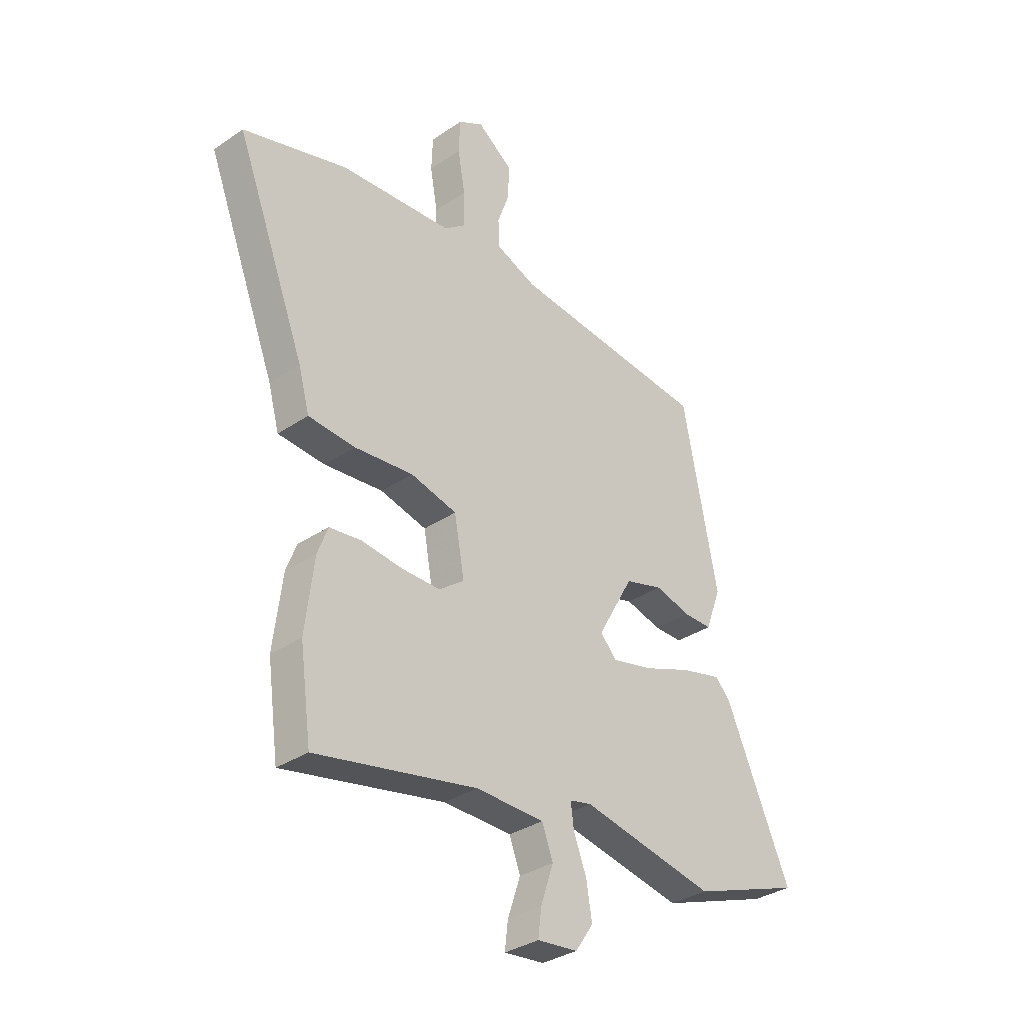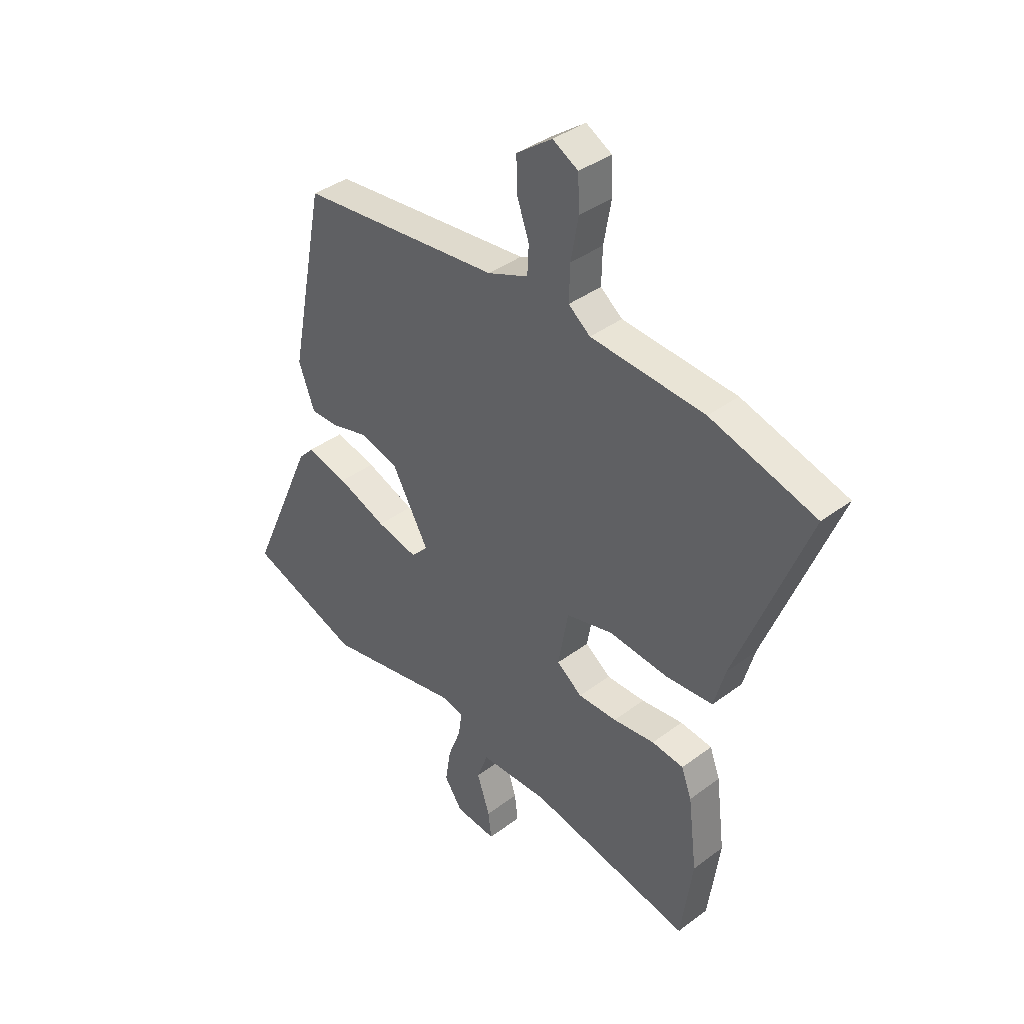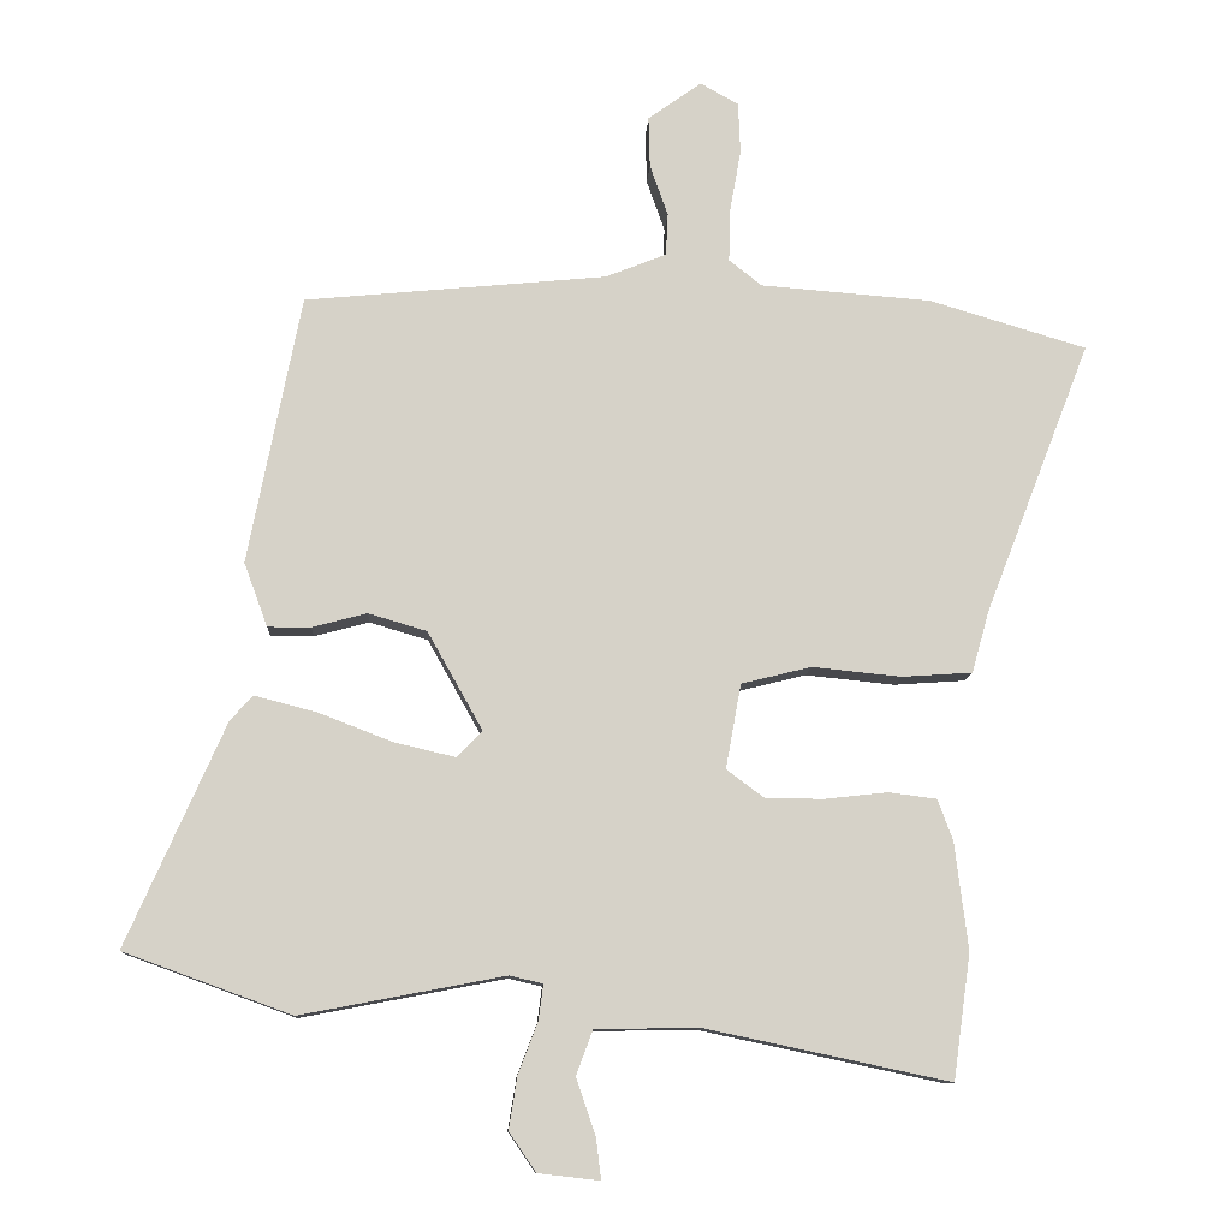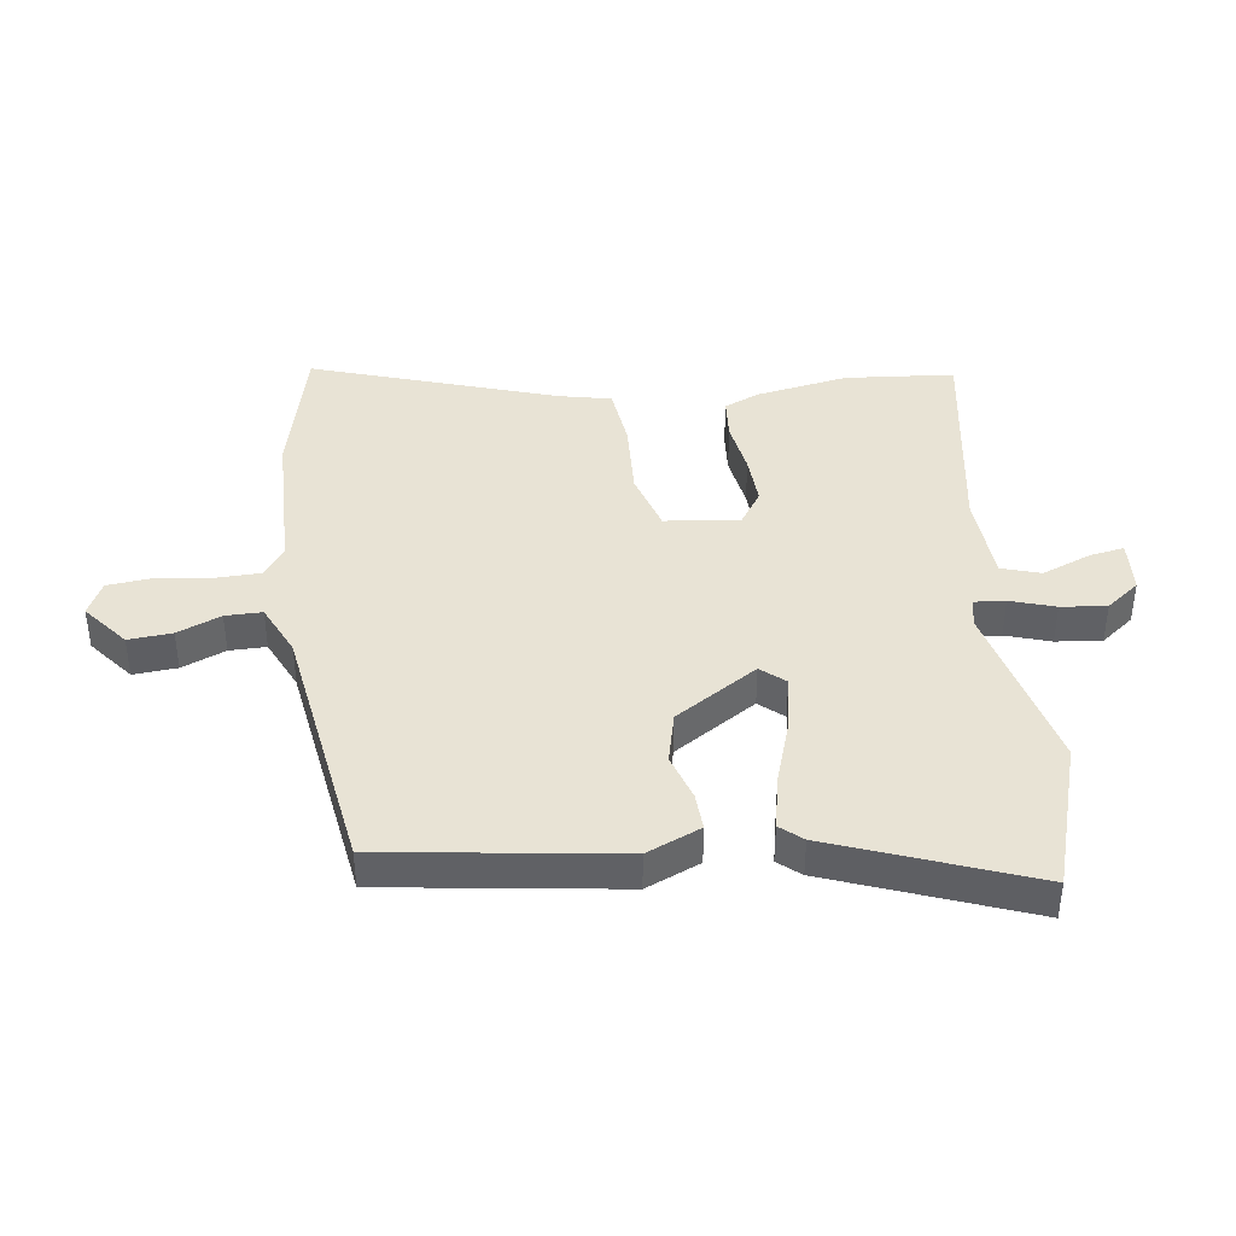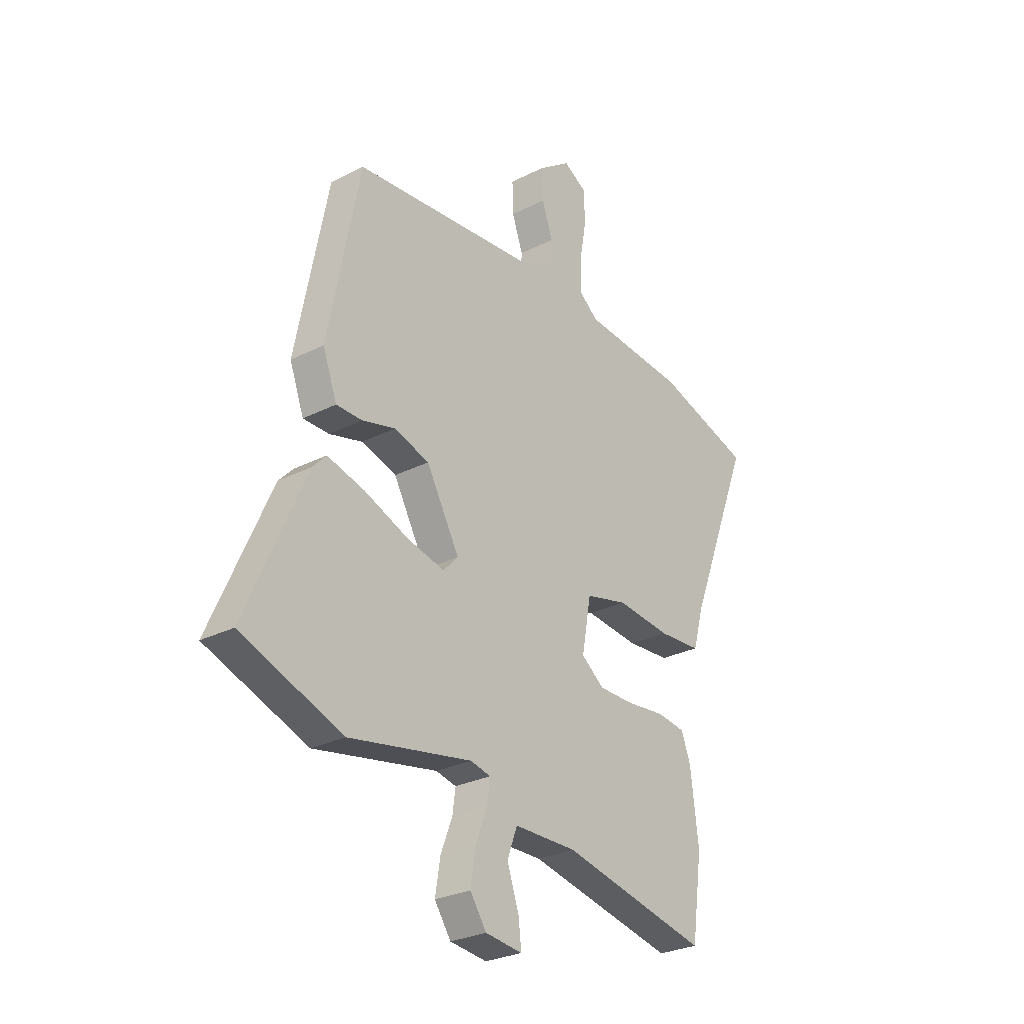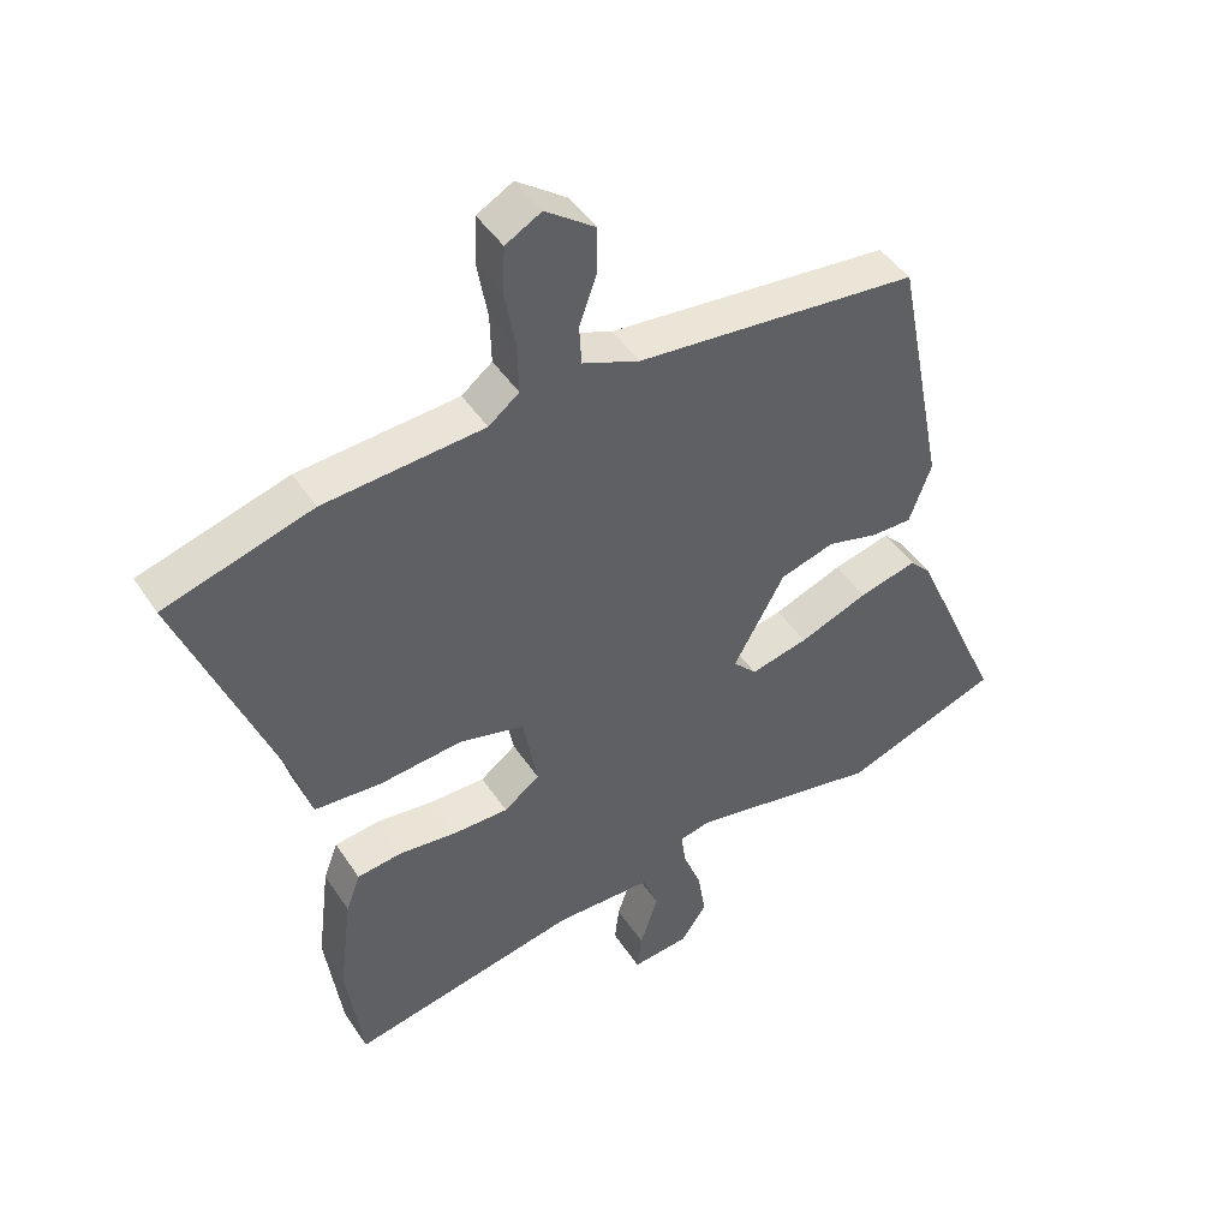
<metadata>
{"format":"obj","ext":"obj","renderer":"f3d","projection":"perspective","resolution":1024,"background":"white","views":[{"elev":-33.7,"azim":-47.3,"up":"+Z"},{"elev":38.5,"azim":-133.4,"up":"+Z"},{"elev":-10.8,"azim":176.9,"up":"+Z"},{"elev":41.0,"azim":79.4,"up":"+Y"},{"elev":-27.9,"azim":127.8,"up":"+Z"},{"elev":45.5,"azim":-31.4,"up":"+Z"}]}
</metadata>
<code>
v 0.667 0.07 -0.439
v 0.426 0.07 -0.527
v 0.133 0.07 -0.471
v 0.085 0.07 -0.482
v 0.092 0.07 -0.534
v 0.12 0.07 -0.607
v 0.132 0.07 -0.682
v 0.093 0.07 -0.739
v 0.005 0.07 -0.749
v 0.012 0.07 -0.691
v 0.04 0.07 -0.608
v 0.016 0.07 -0.544
v -0.133 0.07 -0.542
v -0.484 0.07 -0.616
v -0.509 0.07 -0.436
v -0.49 0.07 -0.281
v -0.468 0.07 -0.222
v -0.399 0.07 -0.213
v -0.309 0.07 -0.223
v -0.225 0.07 -0.223
v -0.17 0.07 -0.182
v -0.192 0.07 -0.06
v -0.293 0.07 -0.035
v -0.421 0.07 -0.048
v -0.523 0.07 -0.041
v -0.547 0.07 0.046
v -0.7 0.07 0.44
v -0.473 0.07 0.508
v -0.227 0.07 0.527
v -0.18 0.07 0.564
v -0.182 0.07 0.64
v -0.198 0.07 0.73
v -0.195 0.07 0.804
v -0.14 0.07 0.835
v -0.063 0.07 0.779
v -0.065 0.07 0.706
v -0.091 0.07 0.632
v -0.088 0.07 0.571
v 0 0.07 0.536
v 0.434 0.07 0.494
v 0.51 0.07 0.107
v 0.476 0.07 0.015
v 0.414 0.07 0.015
v 0.335 0.07 0.036
v 0.251 0.07 0.011
v 0.172 0.07 -0.13
v 0.208 0.07 -0.168
v 0.297 0.07 -0.147
v 0.403 0.07 -0.106
v 0.492 0.07 -0.083
v 0.525 0.07 -0.118
v 0.667 0 -0.439
v 0.426 0 -0.527
v 0.133 0 -0.471
v 0.085 0 -0.482
v 0.092 0 -0.534
v 0.12 0 -0.607
v 0.132 0 -0.682
v 0.093 0 -0.739
v 0.005 0 -0.749
v 0.012 0 -0.691
v 0.04 0 -0.608
v 0.016 0 -0.544
v -0.133 0 -0.542
v -0.484 0 -0.616
v -0.509 0 -0.436
v -0.49 0 -0.281
v -0.468 0 -0.222
v -0.399 0 -0.213
v -0.309 0 -0.223
v -0.225 0 -0.223
v -0.17 0 -0.182
v -0.192 0 -0.06
v -0.293 0 -0.035
v -0.421 0 -0.048
v -0.523 0 -0.041
v -0.547 0 0.046
v -0.7 0 0.44
v -0.473 0 0.508
v -0.227 0 0.527
v -0.18 0 0.564
v -0.182 0 0.64
v -0.198 0 0.73
v -0.195 0 0.804
v -0.14 0 0.835
v -0.063 0 0.779
v -0.065 0 0.706
v -0.091 0 0.632
v -0.088 0 0.571
v 0 0 0.536
v 0.434 0 0.494
v 0.51 0 0.107
v 0.476 0 0.015
v 0.414 0 0.015
v 0.335 0 0.036
v 0.251 0 0.011
v 0.172 0 -0.13
v 0.208 0 -0.168
v 0.297 0 -0.147
v 0.403 0 -0.106
v 0.492 0 -0.083
v 0.525 0 -0.118
f 48 49 50 51
f 47 48 51 1
f 41 42 43 44
f 39 40 41 44
f 38 39 44 45
f 34 35 36 37
f 34 37 38
f 31 32 33 34
f 30 31 34 38
f 29 30 38 45
f 26 27 28 29
f 23 24 25 26
f 22 23 26 29
f 21 22 29 45
f 16 17 18 19
f 16 19 20
f 13 14 15 16
f 12 13 16 20
f 8 9 10 11
f 8 11 12
f 5 6 7 8
f 4 5 8 12
f 47 1 2 3
f 46 47 3 4
f 21 45 46
f 20 21 46
f 4 12 20 46
f 102 101 100 99
f 52 102 99 98
f 95 94 93 92
f 95 92 91 90
f 96 95 90 89
f 88 87 86 85
f 89 88 85
f 85 84 83 82
f 89 85 82 81
f 96 89 81 80
f 80 79 78 77
f 77 76 75 74
f 80 77 74 73
f 96 80 73 72
f 70 69 68 67
f 71 70 67
f 67 66 65 64
f 71 67 64 63
f 62 61 60 59
f 63 62 59
f 59 58 57 56
f 63 59 56 55
f 54 53 52 98
f 55 54 98 97
f 97 96 72
f 97 72 71
f 97 71 63 55
f 1 52 53 2
f 2 53 54 3
f 3 54 55 4
f 4 55 56 5
f 5 56 57 6
f 6 57 58 7
f 7 58 59 8
f 8 59 60 9
f 9 60 61 10
f 10 61 62 11
f 11 62 63 12
f 12 63 64 13
f 13 64 65 14
f 14 65 66 15
f 15 66 67 16
f 16 67 68 17
f 17 68 69 18
f 18 69 70 19
f 19 70 71 20
f 20 71 72 21
f 21 72 73 22
f 22 73 74 23
f 23 74 75 24
f 24 75 76 25
f 25 76 77 26
f 26 77 78 27
f 27 78 79 28
f 28 79 80 29
f 29 80 81 30
f 30 81 82 31
f 31 82 83 32
f 32 83 84 33
f 33 84 85 34
f 34 85 86 35
f 35 86 87 36
f 36 87 88 37
f 37 88 89 38
f 38 89 90 39
f 39 90 91 40
f 40 91 92 41
f 41 92 93 42
f 42 93 94 43
f 43 94 95 44
f 44 95 96 45
f 45 96 97 46
f 46 97 98 47
f 47 98 99 48
f 48 99 100 49
f 49 100 101 50
f 50 101 102 51
f 51 102 52 1

</code>
